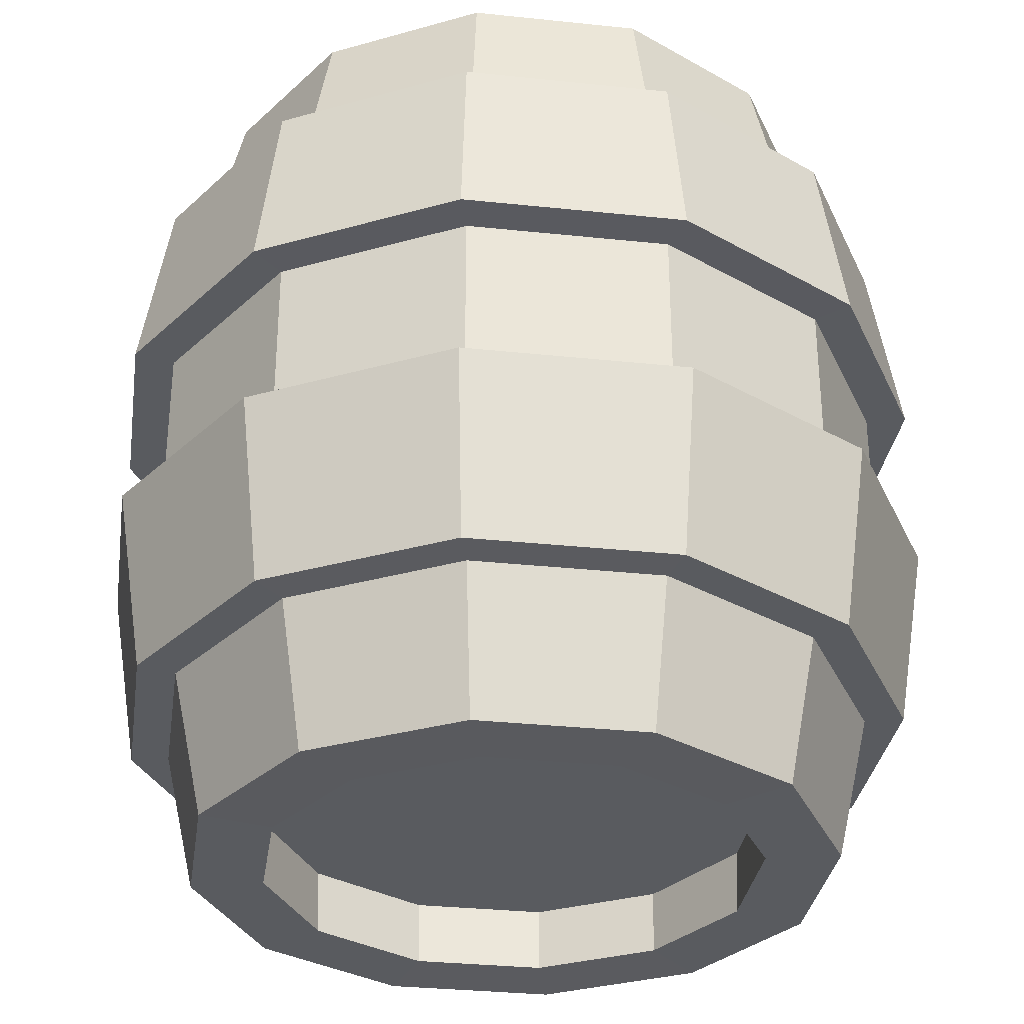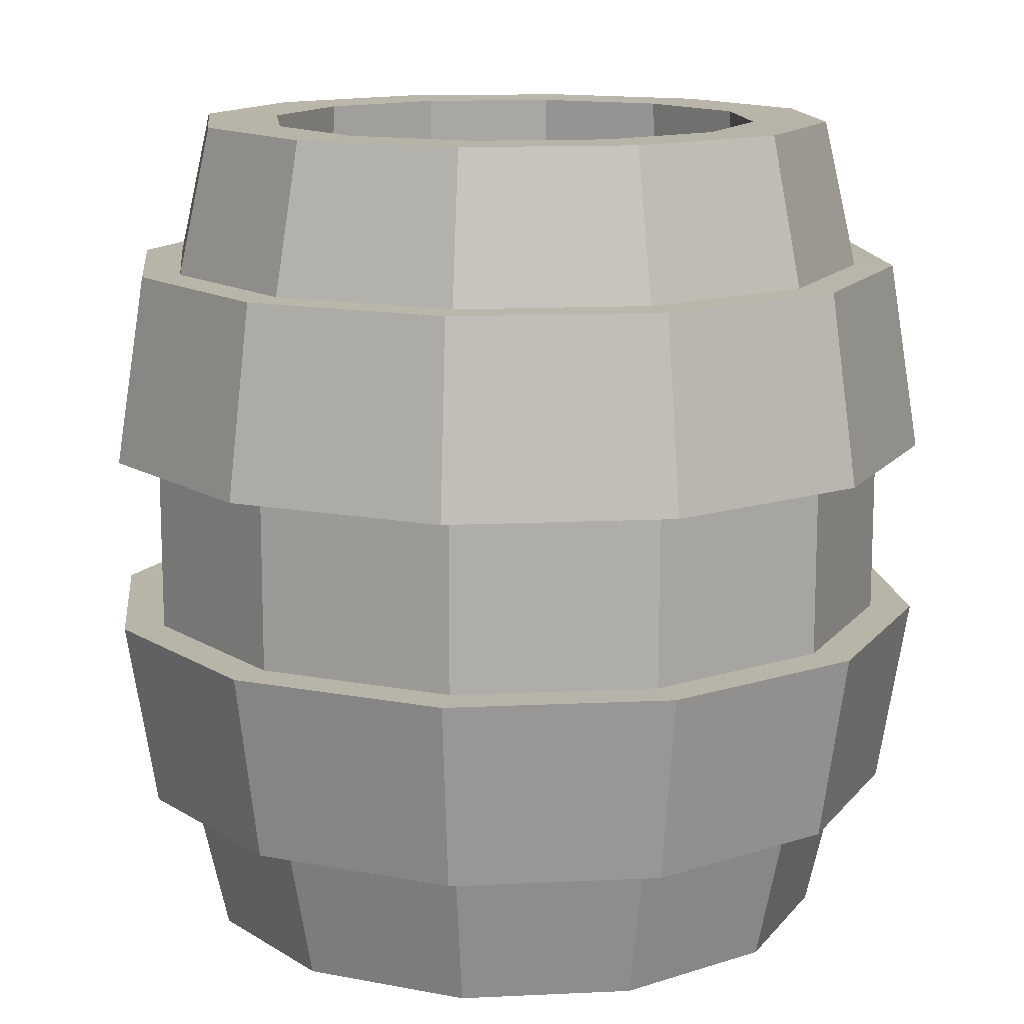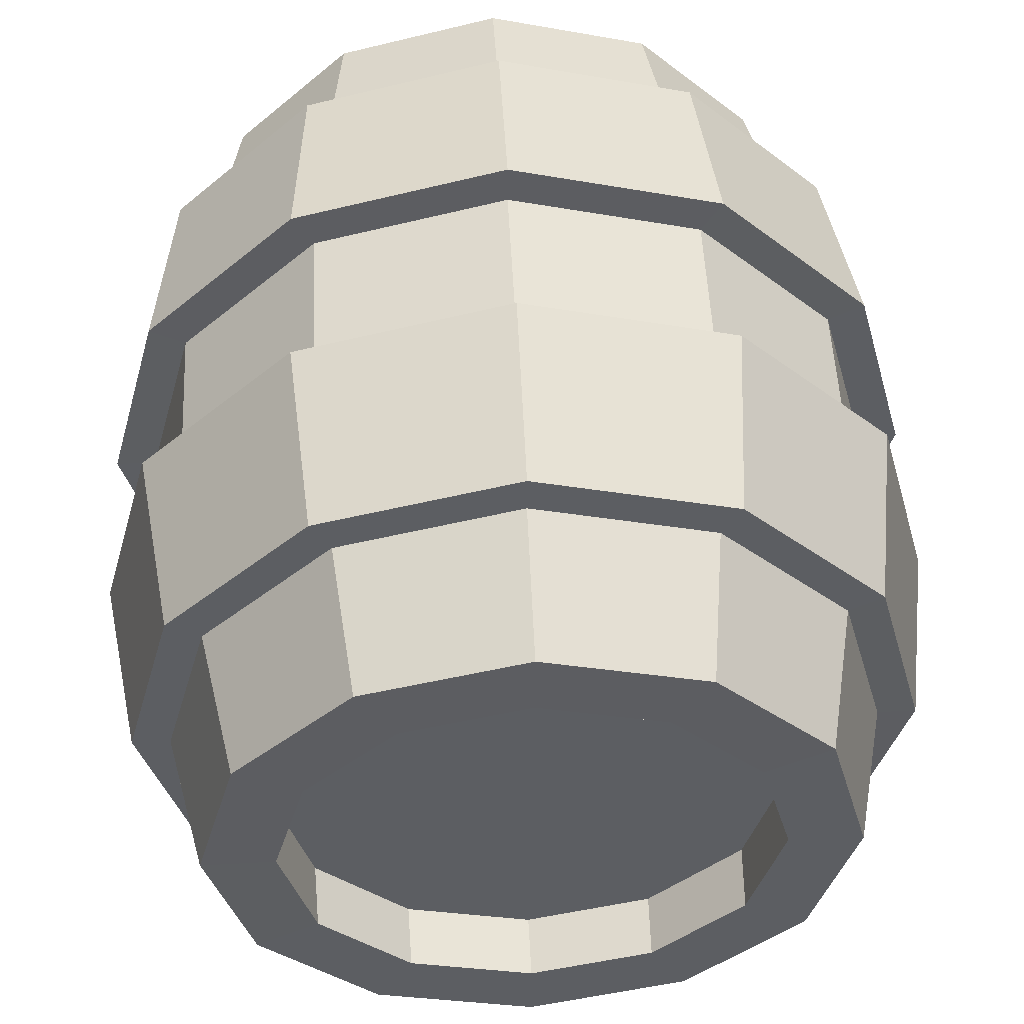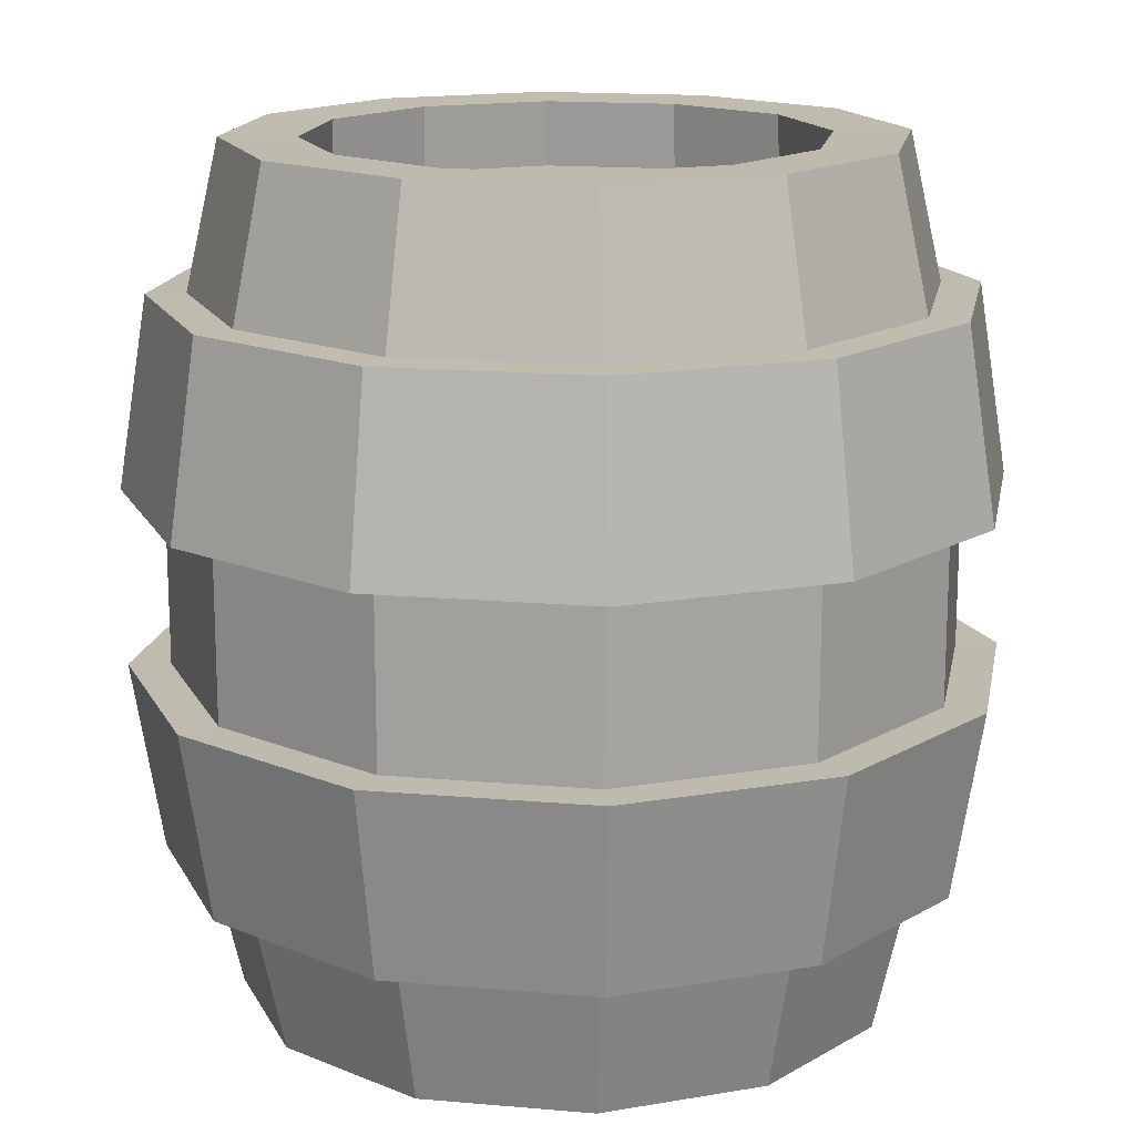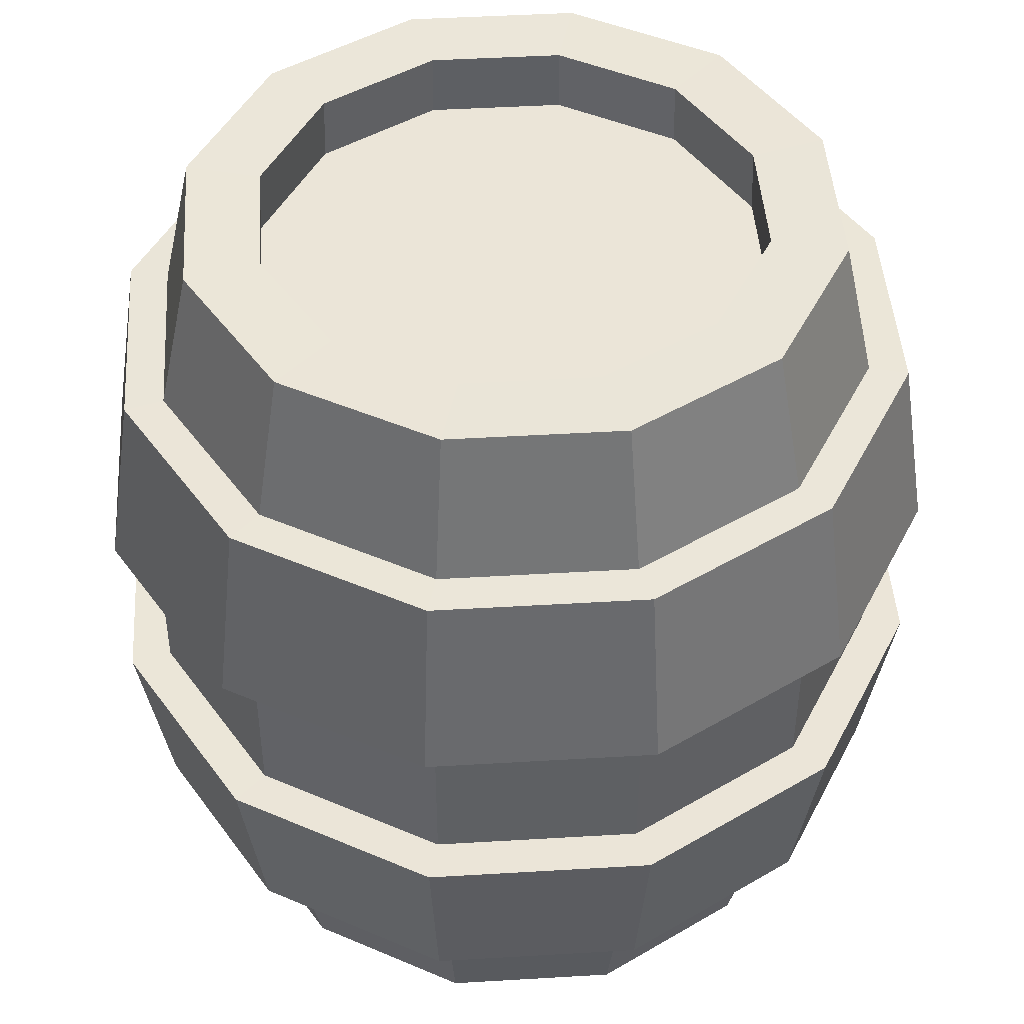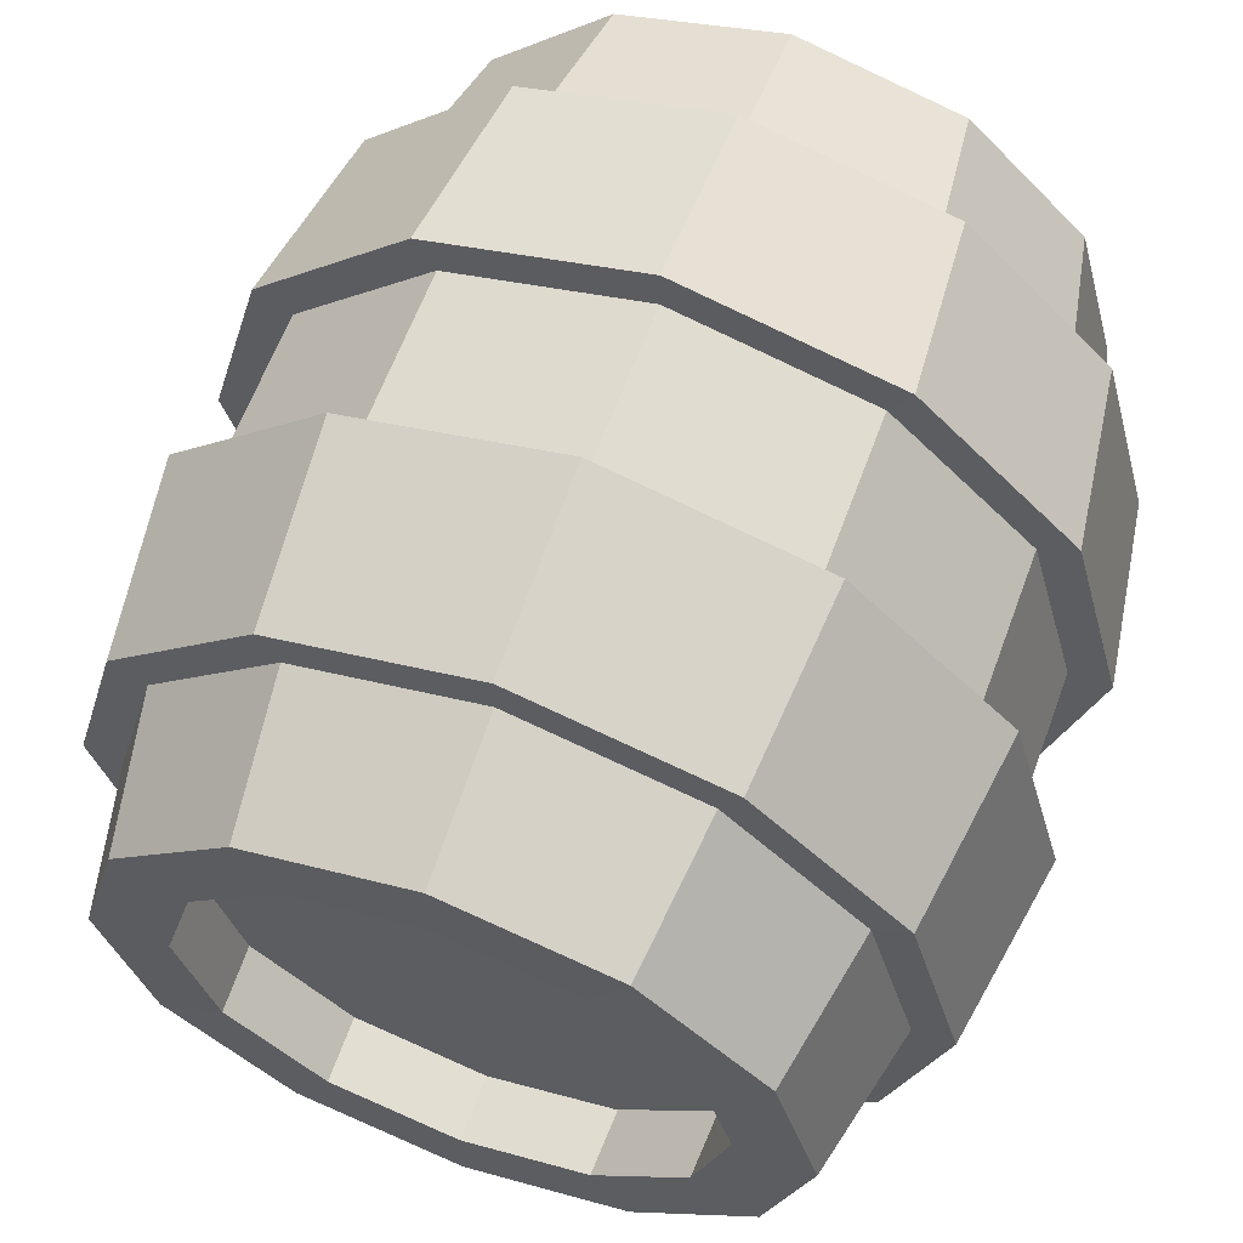
<metadata>
{"format":"obj","ext":"obj","renderer":"f3d","projection":"perspective","resolution":1024,"background":"white","views":[{"elev":-32.2,"azim":6.6,"up":"+Y"},{"elev":13.3,"azim":8.8,"up":"+Y"},{"elev":52.0,"azim":-2.8,"up":"+Z"},{"elev":15.9,"azim":-154.7,"up":"+Y"},{"elev":46.0,"azim":-48.9,"up":"+Y"},{"elev":62.5,"azim":20.2,"up":"+Z"}]}
</metadata>
<code>
o barrel_3
v -0 -0.2127 -0.1268
v -0 0.2127 -0.1268
v 0.06341 -0.2127 -0.1098
v 0.06341 0.2127 -0.1098
v 0.1098 -0.2127 -0.06341
v 0.1098 0.2127 -0.06341
v 0.1268 -0.2127 0
v 0.1268 0.2127 0
v 0.1098 -0.2127 0.06341
v 0.1098 0.2127 0.06341
v 0.06341 -0.2127 0.1098
v 0.06341 0.2127 0.1098
v -0 -0.2127 0.1268
v -0 0.2127 0.1268
v -0.06341 -0.2127 0.1098
v -0.06341 0.2127 0.1098
v -0.1098 -0.2127 0.06341
v -0.1098 0.2127 0.06341
v -0.1268 -0.2127 0
v -0.1268 0.2127 0
v -0.1098 -0.2127 -0.06341
v -0.1098 0.2127 -0.06341
v -0.06341 -0.2127 -0.1098
v -0.06341 0.2127 -0.1098
v -0.1003 0.1392 0.1738
v -0.1079 0.04418 0.1869
v -0.1079 -0.04418 0.1869
v -0.1003 -0.1392 0.1738
v -0.1738 0.1392 0.1003
v -0.1869 0.04418 0.1079
v -0.1869 -0.04418 0.1079
v -0.1738 -0.1392 0.1003
v -0.2007 0.1392 0
v -0.2158 0.04418 0
v -0.2158 -0.04418 0
v -0.2007 -0.1392 0
v -0.1738 0.1392 -0.1003
v -0.1869 0.04418 -0.1079
v -0.1869 -0.04418 -0.1079
v -0.1738 -0.1392 -0.1003
v -0 0.04418 -0.2158
v -0 0.1392 -0.2007
v -0.1003 0.1392 -0.1738
v -0.1079 0.04418 -0.1869
v -0 -0.1392 -0.2007
v -0 -0.04418 -0.2158
v -0.1079 -0.04418 -0.1869
v -0.1003 -0.1392 -0.1738
v -0 -0.04431 -0.1949
v -0 -0.1394 -0.181
v -0 0.1394 -0.181
v -0 0.04431 -0.1949
v 0.09744 0.04431 -0.1688
v 0.09048 0.1394 -0.1567
v 0.09048 -0.1394 -0.1567
v 0.09744 -0.04431 -0.1688
v 0.1688 0.04431 -0.09744
v 0.1567 0.1394 -0.09048
v 0.1567 -0.1394 -0.09048
v 0.1688 -0.04431 -0.09744
v 0.1949 0.04431 0
v 0.181 0.1394 0
v 0.181 -0.1394 0
v 0.1949 -0.04431 0
v 0.1688 0.04431 0.09744
v 0.1567 0.1394 0.09048
v 0.1567 -0.1394 0.09048
v 0.1688 -0.04431 0.09744
v 0.09744 0.04431 0.1688
v 0.09048 0.1394 0.1567
v 0.09048 -0.1394 0.1567
v 0.09744 -0.04431 0.1688
v -0 0.04431 0.1949
v -0 0.1394 0.181
v -0 -0.1394 0.181
v -0 -0.04431 0.1949
v -0.09744 0.04431 0.1688
v -0.09048 0.1394 0.1567
v -0.09048 -0.1394 0.1567
v -0.09744 -0.04431 0.1688
v -0.1688 0.04431 0.09744
v -0.1567 0.1394 0.09048
v -0.1567 -0.1394 0.09048
v -0.1688 -0.04431 0.09744
v -0.1949 0.04431 0
v -0.181 0.1394 0
v -0.181 -0.1394 0
v -0.1949 -0.04431 0
v -0.1688 0.04431 -0.09744
v -0.1567 0.1394 -0.09048
v -0.1567 -0.1394 -0.09048
v -0.1688 -0.04431 -0.09744
v -0.09744 0.04431 -0.1688
v -0.09048 0.1394 -0.1567
v -0.09048 -0.1394 -0.1567
v -0.09744 -0.04431 -0.1688
v -0 -0.1392 0.2007
v -0 -0.04418 0.2158
v -0 0.04418 0.2158
v -0 0.1392 0.2007
v 0.1003 -0.1392 0.1738
v 0.1079 -0.04418 0.1869
v 0.1079 0.04418 0.1869
v 0.1003 0.1392 0.1738
v 0.1738 -0.1392 0.1003
v 0.1869 -0.04418 0.1079
v 0.1869 0.04418 0.1079
v 0.1738 0.1392 0.1003
v 0.2007 -0.1392 0
v 0.2158 -0.04418 0
v 0.2158 0.04418 0
v 0.2007 0.1392 0
v 0.1738 -0.1392 -0.1003
v 0.1869 -0.04418 -0.1079
v 0.1869 0.04418 -0.1079
v 0.1738 0.1392 -0.1003
v 0.1003 -0.1392 -0.1738
v 0.1079 -0.04418 -0.1869
v 0.1079 0.04418 -0.1869
v 0.1003 0.1392 -0.1738
v -0 -0.2131 -0.1642
v 0.08211 -0.2131 -0.1422
v 0.08211 0.2131 -0.1422
v -0 0.2131 -0.1642
v 0.1422 -0.2131 -0.08211
v 0.1422 0.2131 -0.08211
v 0.1642 -0.2131 0
v 0.1642 0.2131 0
v 0.1422 -0.2131 0.08211
v 0.1422 0.2131 0.08211
v 0.08211 -0.2131 0.1422
v 0.08211 0.2131 0.1422
v -0 -0.2131 0.1642
v -0 0.2131 0.1642
v -0.08211 -0.2131 0.1422
v -0.08211 0.2131 0.1422
v -0.1422 -0.2131 0.08211
v -0.1422 0.2131 0.08211
v -0.1642 -0.2131 0
v -0.1642 0.2131 0
v -0.1422 -0.2131 -0.08211
v -0.1422 0.2131 -0.08211
v -0.08211 -0.2131 -0.1422
v -0.08211 0.2131 -0.1422
v 0 -0.1794 -0.1284
v 0.06422 -0.1794 -0.1112
v 0.06422 0.1794 -0.1112
v 0 0.1794 -0.1284
v 0.1112 -0.1794 -0.06422
v 0.1112 0.1794 -0.06422
v 0.1284 -0.1794 0
v 0.1284 0.1794 0
v 0.1112 -0.1794 0.06422
v 0.1112 0.1794 0.06422
v 0.06422 -0.1794 0.1112
v 0.06422 0.1794 0.1112
v 0 -0.1794 0.1284
v 0 0.1794 0.1284
v -0.06422 -0.1794 0.1112
v -0.06422 0.1794 0.1112
v -0.1112 -0.1794 0.06422
v -0.1112 0.1794 0.06422
v -0.1284 -0.1794 0
v -0.1284 0.1794 0
v -0.1112 -0.1794 -0.06422
v -0.1112 0.1794 -0.06422
v -0.06422 -0.1794 -0.1112
v -0.06422 0.1794 -0.1112
f 54 123 126 58
f 56 53 57 60
f 60 57 61 64
f 64 61 65 68
f 68 65 69 72
f 72 69 73 76
f 76 73 77 80
f 80 77 81 84
f 24 22 166 168
f 84 81 85 88
f 51 124 123 54
f 7 9 153 151
f 88 85 89 92
f 94 144 124 51
f 47 46 45 48
f 141 91 95 143
f 90 142 144 94
f 139 87 91 141
f 86 140 142 90
f 137 83 87 139
f 82 138 140 86
f 135 79 83 137
f 78 136 138 82
f 133 75 79 135
f 74 134 136 78
f 131 71 75 133
f 70 132 134 74
f 129 67 71 131
f 66 130 132 70
f 127 63 67 129
f 62 128 130 66
f 125 59 63 127
f 58 126 128 62
f 122 55 59 125
f 143 95 50 121
f 92 89 93 96
f 83 79 28 32
f 96 49 46 47
f 49 56 118 46
f 62 66 108 112
f 80 84 31 27
f 57 53 119 115
f 75 71 101 97
f 93 89 38 44
f 54 58 116 120
f 72 76 98 102
f 90 94 43 37
f 67 63 109 105
f 85 81 30 34
f 64 68 106 110
f 82 86 33 29
f 59 55 117 113
f 77 73 99 26
f 95 91 40 48
f 56 60 114 118
f 74 78 25 100
f 92 96 47 39
f 69 65 107 103
f 87 83 32 36
f 66 70 104 108
f 121 50 55 122
f 43 42 41 44
f 39 47 48 40
f 37 43 44 38
f 35 39 40 36
f 33 37 38 34
f 31 35 36 32
f 29 33 34 30
f 27 31 32 28
f 25 29 30 26
f 98 27 28 97
f 100 25 26 99
f 102 98 97 101
f 104 100 99 103
f 106 102 101 105
f 108 104 103 107
f 110 106 105 109
f 112 108 107 111
f 114 110 109 113
f 116 112 111 115
f 118 114 113 117
f 120 116 115 119
f 46 118 117 45
f 42 120 119 41
f 65 61 111 107
f 88 92 39 35
f 70 74 100 104
f 55 50 45 117
f 91 87 36 40
f 73 69 103 99
f 51 54 120 42
f 50 95 48 45
f 78 82 29 25
f 60 64 110 114
f 53 52 41 119
f 81 77 26 30
f 63 59 113 109
f 86 90 37 33
f 68 72 102 106
f 94 51 42 43
f 89 85 34 38
f 71 67 105 101
f 76 80 27 98
f 58 62 112 116
f 52 93 44 41
f 79 75 97 28
f 61 57 115 111
f 84 88 35 31
f 49 52 53 56
f 3 1 121 122
f 2 4 123 124
f 5 3 122 125
f 4 6 126 123
f 7 5 125 127
f 6 8 128 126
f 9 7 127 129
f 8 10 130 128
f 11 9 129 131
f 10 12 132 130
f 13 11 131 133
f 12 14 134 132
f 15 13 133 135
f 14 16 136 134
f 17 15 135 137
f 16 18 138 136
f 19 17 137 139
f 18 20 140 138
f 21 19 139 141
f 20 22 142 140
f 23 21 141 143
f 22 24 144 142
f 1 23 143 121
f 24 2 124 144
f 147 148 168 166 164 162 160 158 156 154 152 150
f 145 146 149 151 153 155 157 159 161 163 165 167
f 15 17 161 159
f 10 8 152 154
f 23 1 145 167
f 1 3 146 145
f 18 16 160 162
f 9 11 155 153
f 2 24 168 148
f 4 2 148 147
f 17 19 163 161
f 12 10 154 156
f 3 5 149 146
f 20 18 162 164
f 11 13 157 155
f 6 4 147 150
f 19 21 165 163
f 14 12 156 158
f 5 7 151 149
f 22 20 164 166
f 13 15 159 157
f 8 6 150 152
f 21 23 167 165
f 16 14 158 160
f 96 93 52 49

</code>
